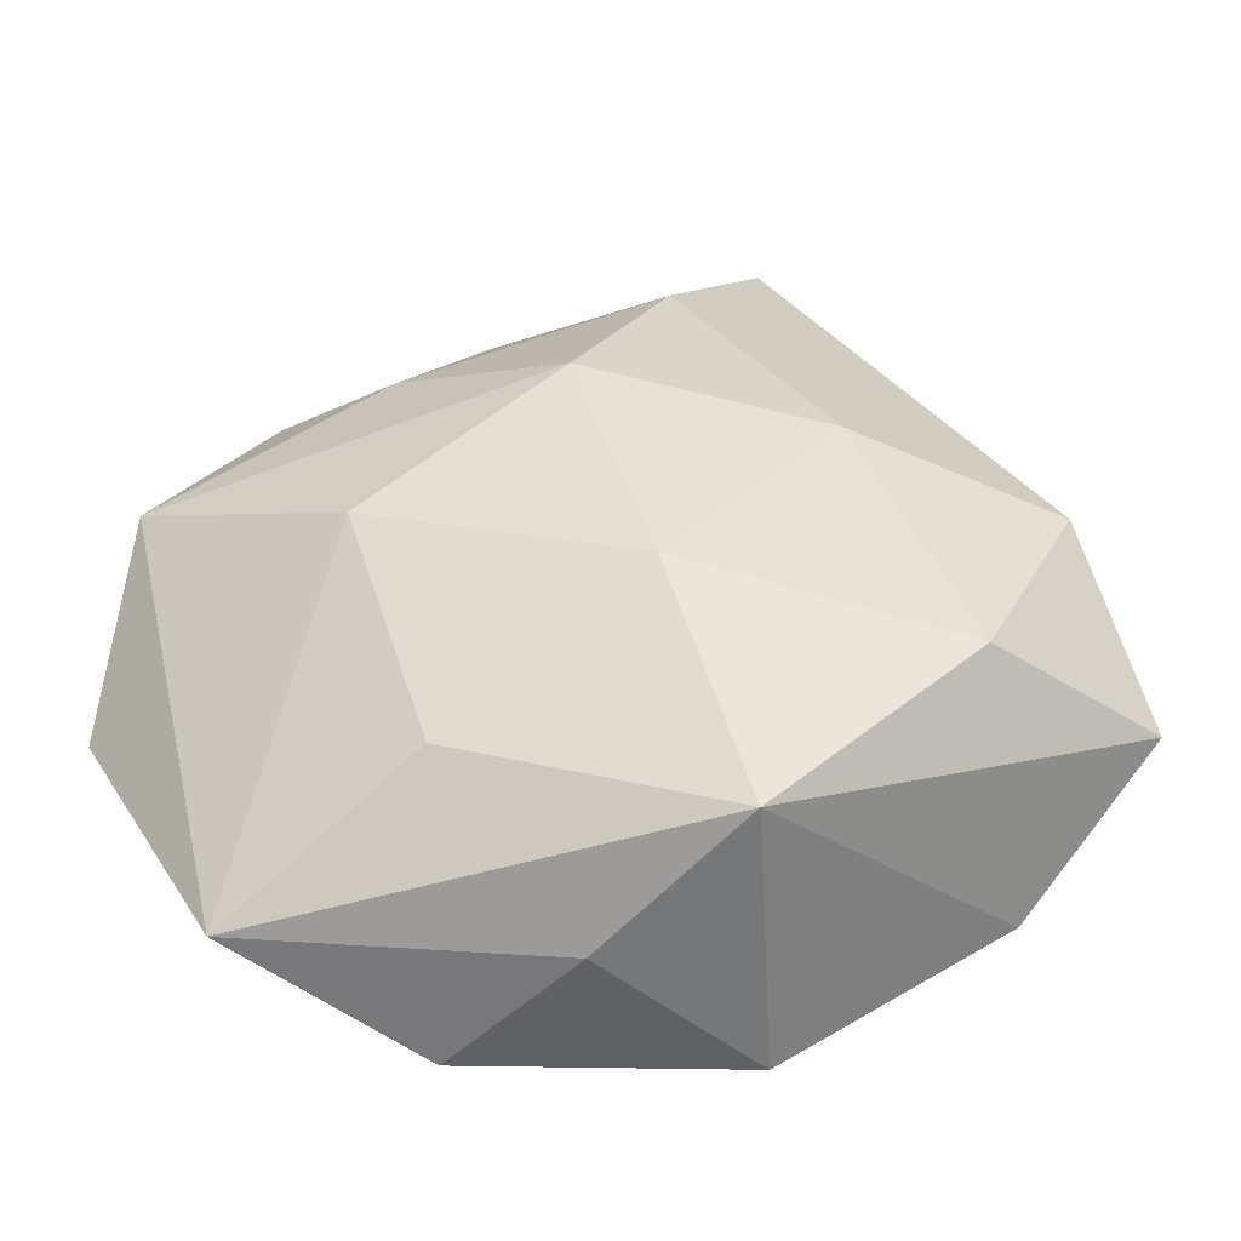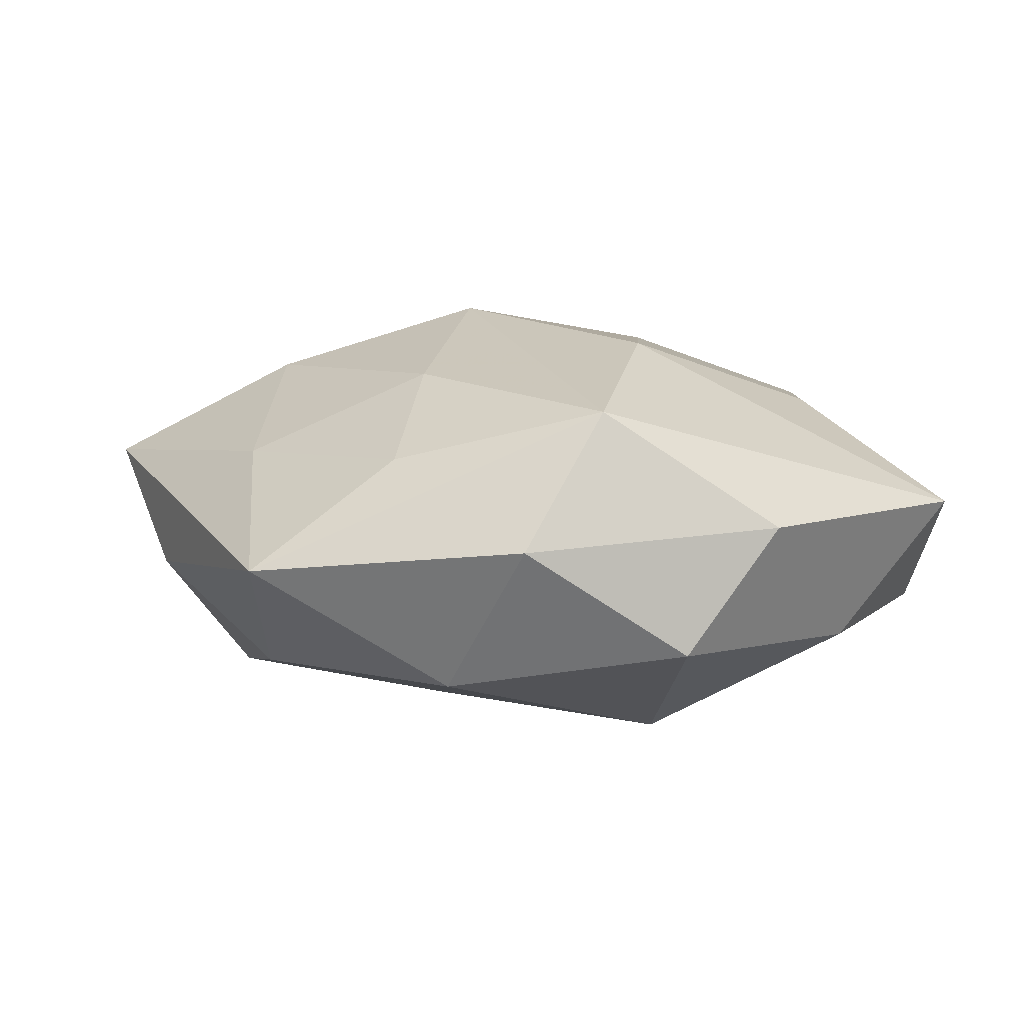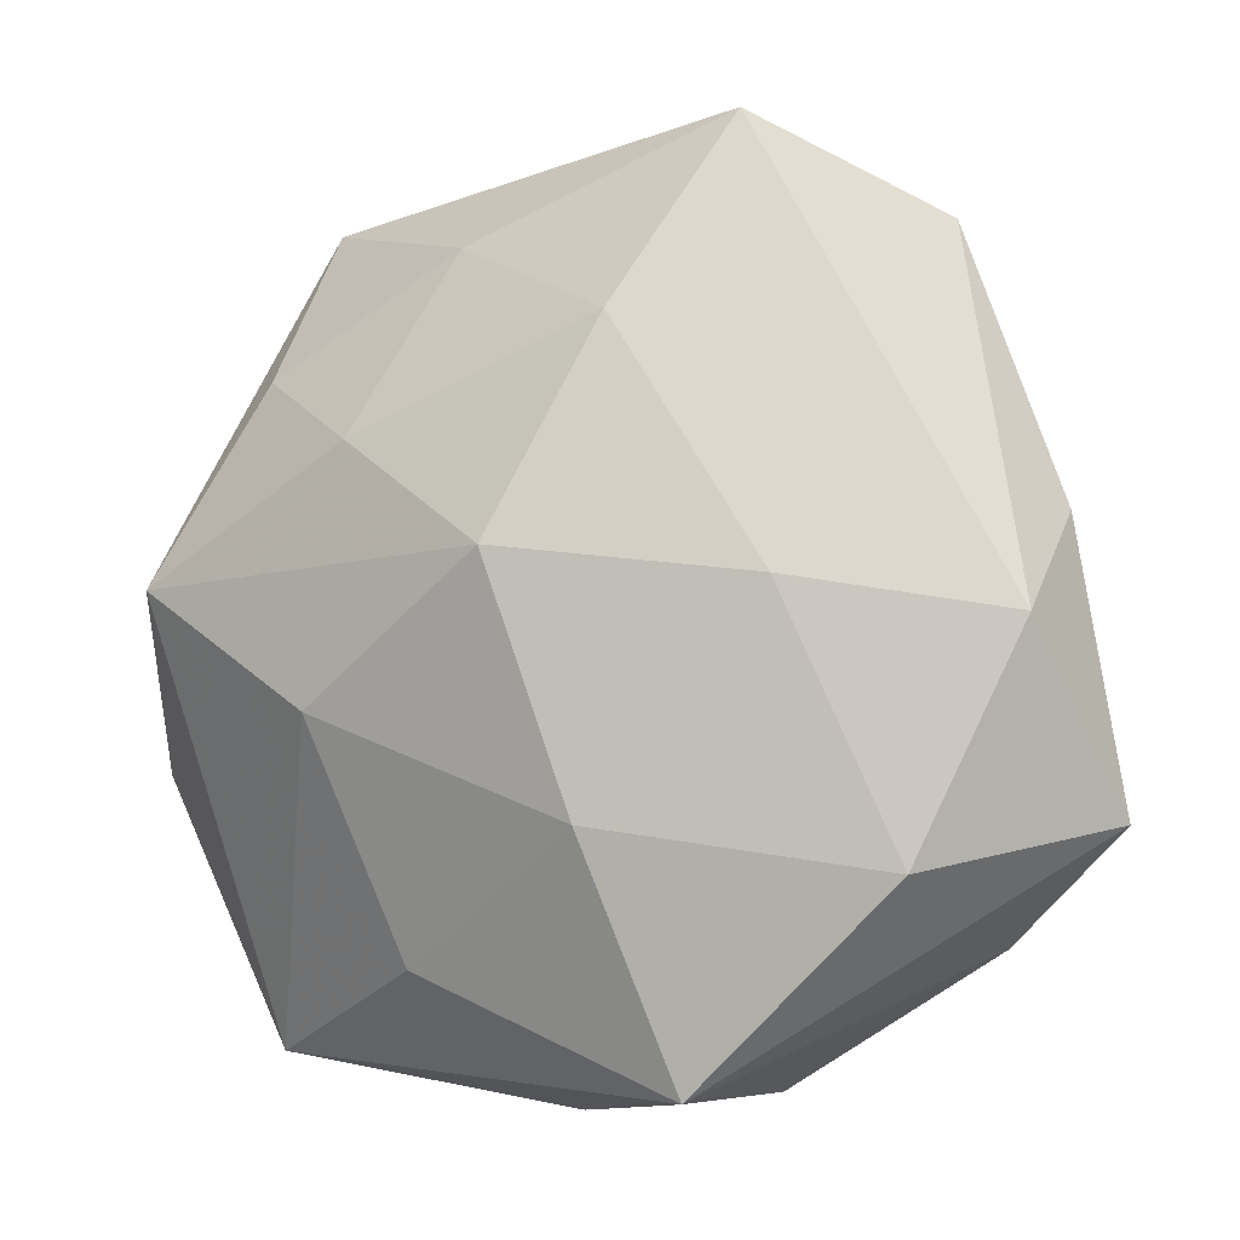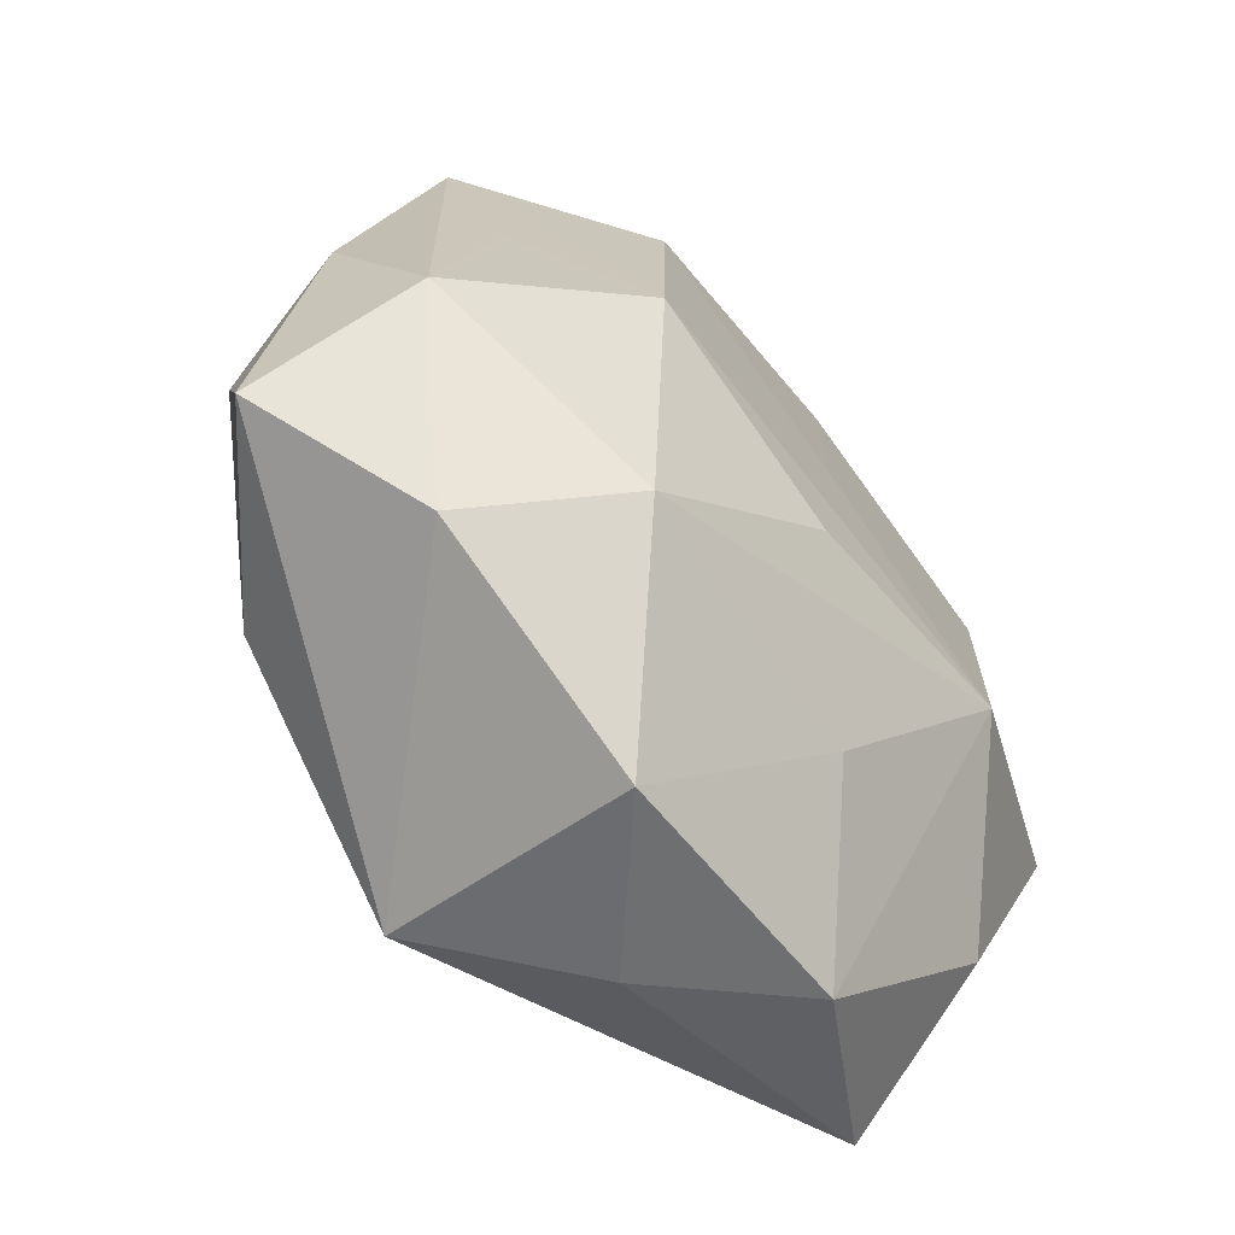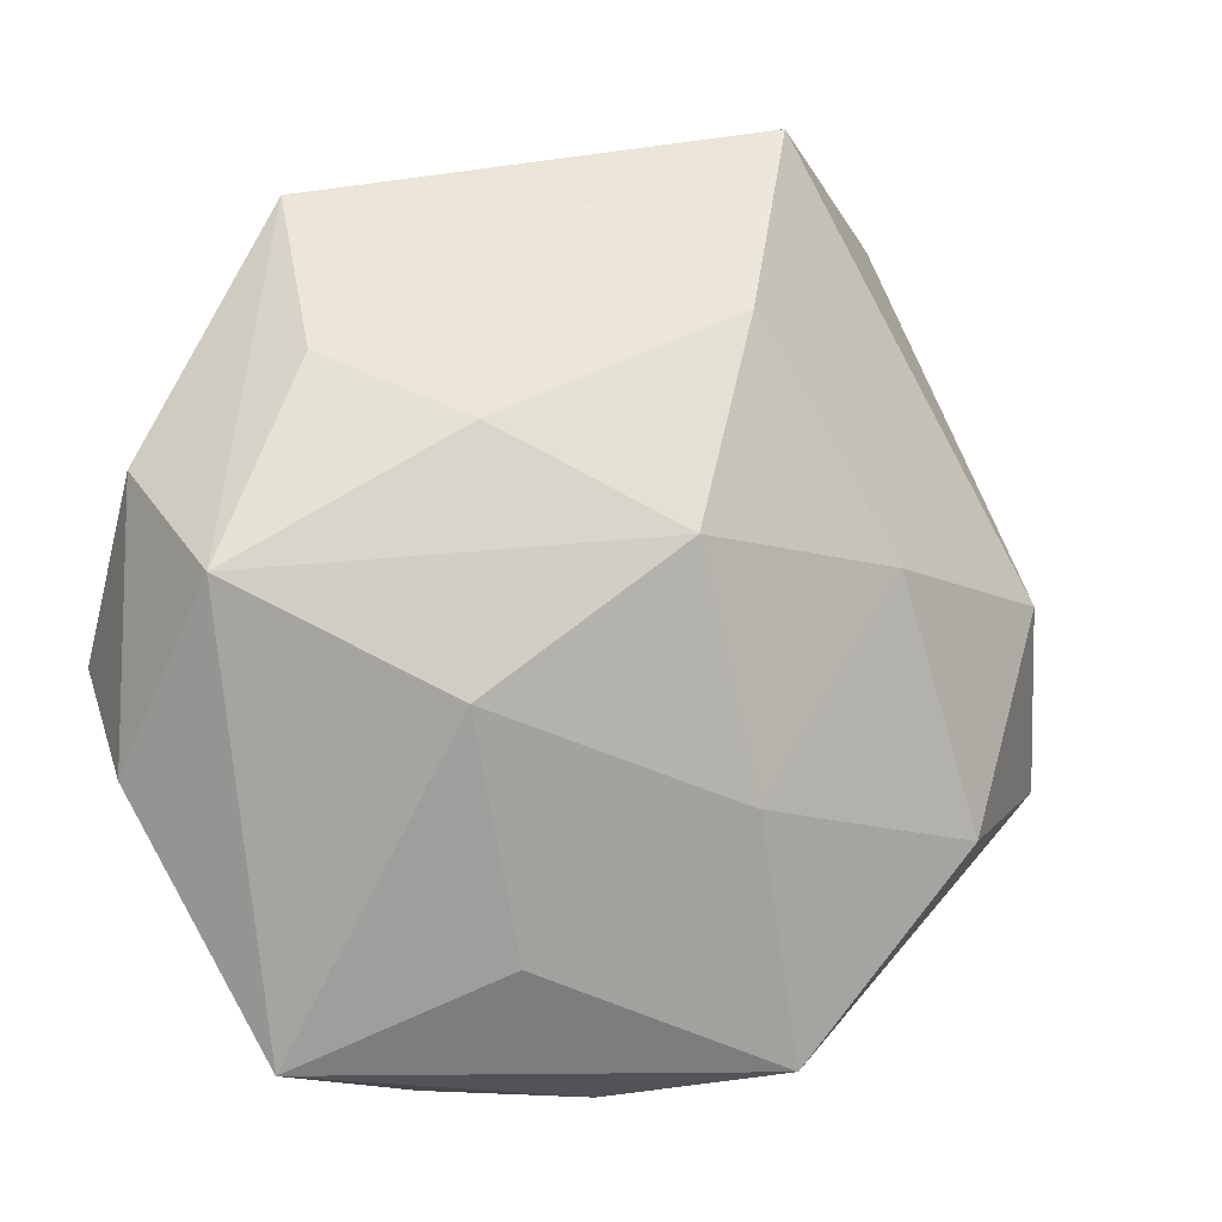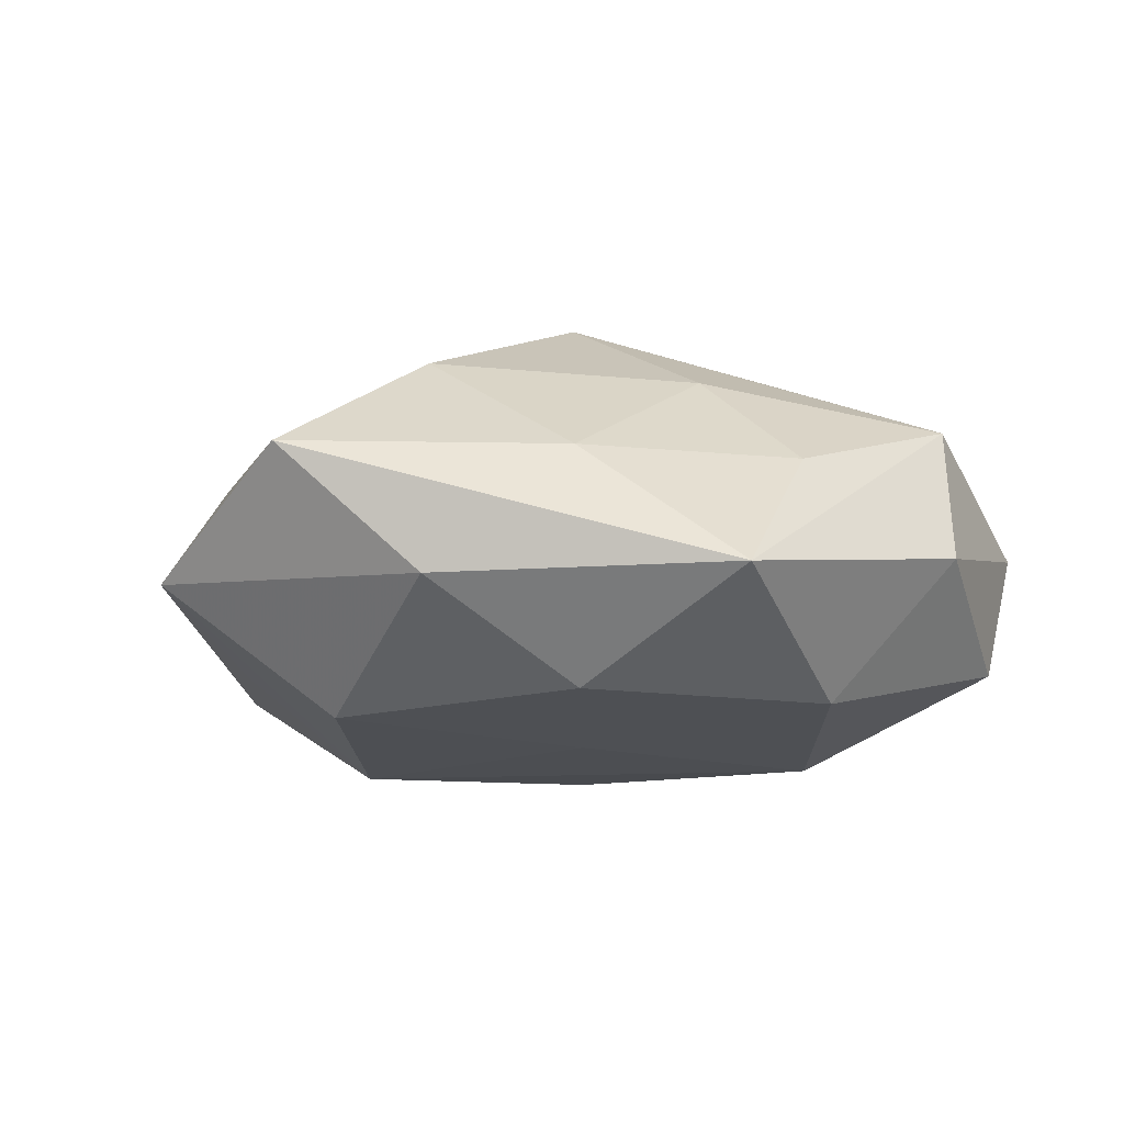
<metadata>
{"format":"obj","ext":"obj","renderer":"f3d","projection":"perspective","resolution":1024,"background":"white","views":[{"elev":-50.6,"azim":2.5,"up":"+Y"},{"elev":2.1,"azim":-106.3,"up":"+Z"},{"elev":-0.6,"azim":21.3,"up":"+Y"},{"elev":-53.3,"azim":131.2,"up":"+Y"},{"elev":-0.9,"azim":-25.6,"up":"+Y"},{"elev":-6.1,"azim":-161.7,"up":"+Z"}]}
</metadata>
<code>
v 0.001104 0.04235 -0.00355
v 0.03026 0.01618 -0.0112
v -0.002278 0.008375 0.02475
v 0.03965 0.002994 0.01049
v -0.01093 0.03467 0.008727
v 0.01217 -0.0397 -0.01011
v 0.02077 -0.02008 -0.01964
v -0.03113 0.01857 -0.01473
v 0.001531 -0.006824 -0.02183
v -0.004492 0.01247 -0.01842
v 0.02103 0.00625 -0.0213
v -0.01082 0.03284 -0.01362
v 0.01458 0.04523 0.008738
v 0.03951 -0.004539 -0.0127
v 0.04031 0.01157 -0.001201
v 0.0119 -0.03712 0.01572
v -0.04244 0.0139 -0.0008505
v 0.02051 0.006037 0.01881
v 0.004796 -0.0142 0.02201
v -0.01825 0.01775 0.01685
v -0.03988 0.005131 0.0127
v -0.02834 0.03807 -0.002992
v -0.03115 -0.02411 -0.01054
v -0.04288 -0.002567 -0.01116
v 0.03005 0.03671 -0.003263
v 0.03307 -0.02607 -0.008984
v -0.02294 -0.005957 -0.0205
v -0.005932 -0.024 -0.0163
v -0.04377 -0.01178 0.001335
v 0.006156 0.02776 0.01846
v -0.001562 -0.04012 0.003458
v 0.03068 -0.018 0.01481
v -0.01365 -0.04027 -0.007849
v -0.03085 -0.03644 0.00334
v -0.0298 0.02369 0.008008
v -0.01339 -0.02735 0.01445
v 0.0143 0.03095 -0.01597
v 0.04566 -0.0145 0.000973
v -0.02046 -0.005337 0.02025
f 6 16 31
f 16 34 31
f 6 31 33
f 33 31 34
f 16 38 32
f 36 34 16
f 37 25 11
f 9 27 11
f 1 22 13
f 13 25 1
f 1 25 37
f 23 33 34
f 24 27 23
f 23 27 33
f 4 32 38
f 18 32 4
f 13 18 4
f 4 25 13
f 8 27 24
f 6 33 28
f 33 27 28
f 37 11 10
f 10 11 27
f 27 8 10
f 34 21 29
f 24 23 29
f 29 23 34
f 17 21 22
f 17 8 24
f 22 8 17
f 24 29 17
f 17 29 21
f 34 36 39
f 39 21 34
f 38 14 15
f 15 14 25
f 15 4 38
f 25 4 15
f 2 11 25
f 25 14 2
f 2 14 11
f 11 14 7
f 9 11 7
f 6 28 7
f 7 27 9
f 7 28 27
f 37 10 12
f 12 10 8
f 12 8 22
f 12 1 37
f 22 1 12
f 16 32 19
f 19 32 18
f 19 36 16
f 19 39 36
f 13 22 5
f 22 21 35
f 21 20 35
f 35 5 22
f 20 5 35
f 21 39 3
f 3 20 21
f 39 19 3
f 3 19 18
f 26 14 38
f 26 7 14
f 6 7 26
f 26 16 6
f 26 38 16
f 20 3 30
f 13 5 30
f 30 5 20
f 30 18 13
f 30 3 18

</code>
